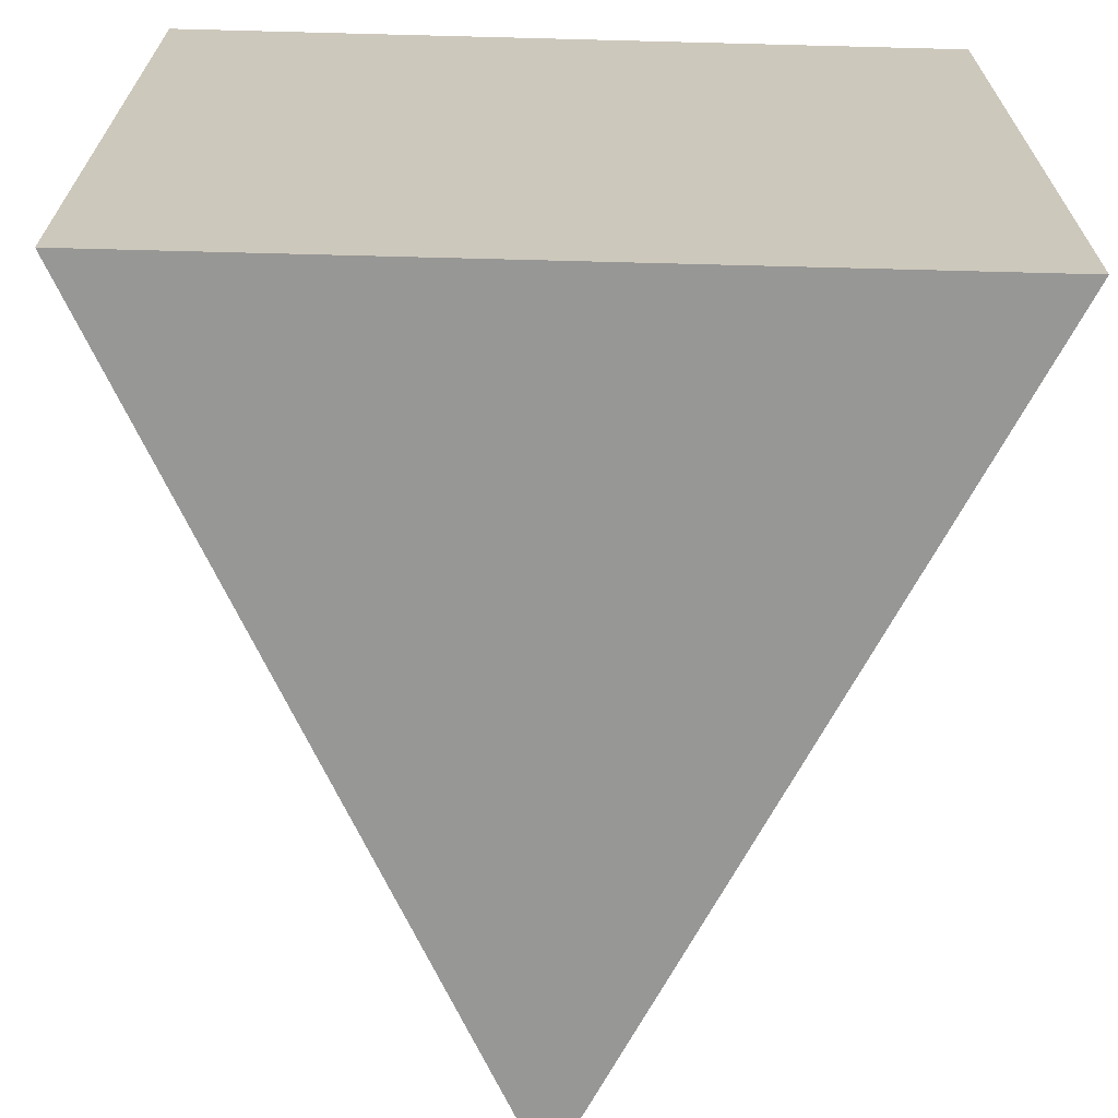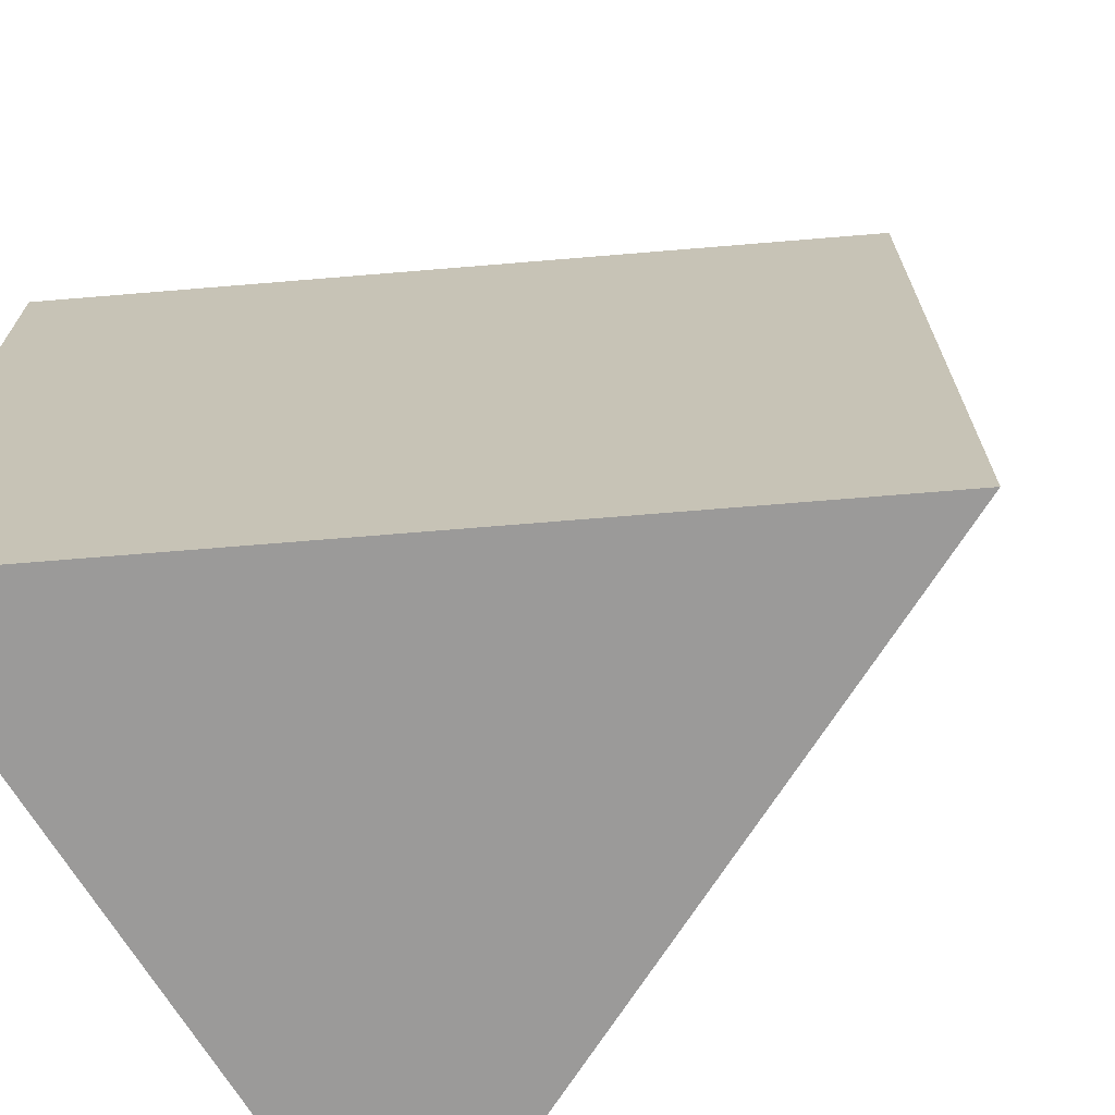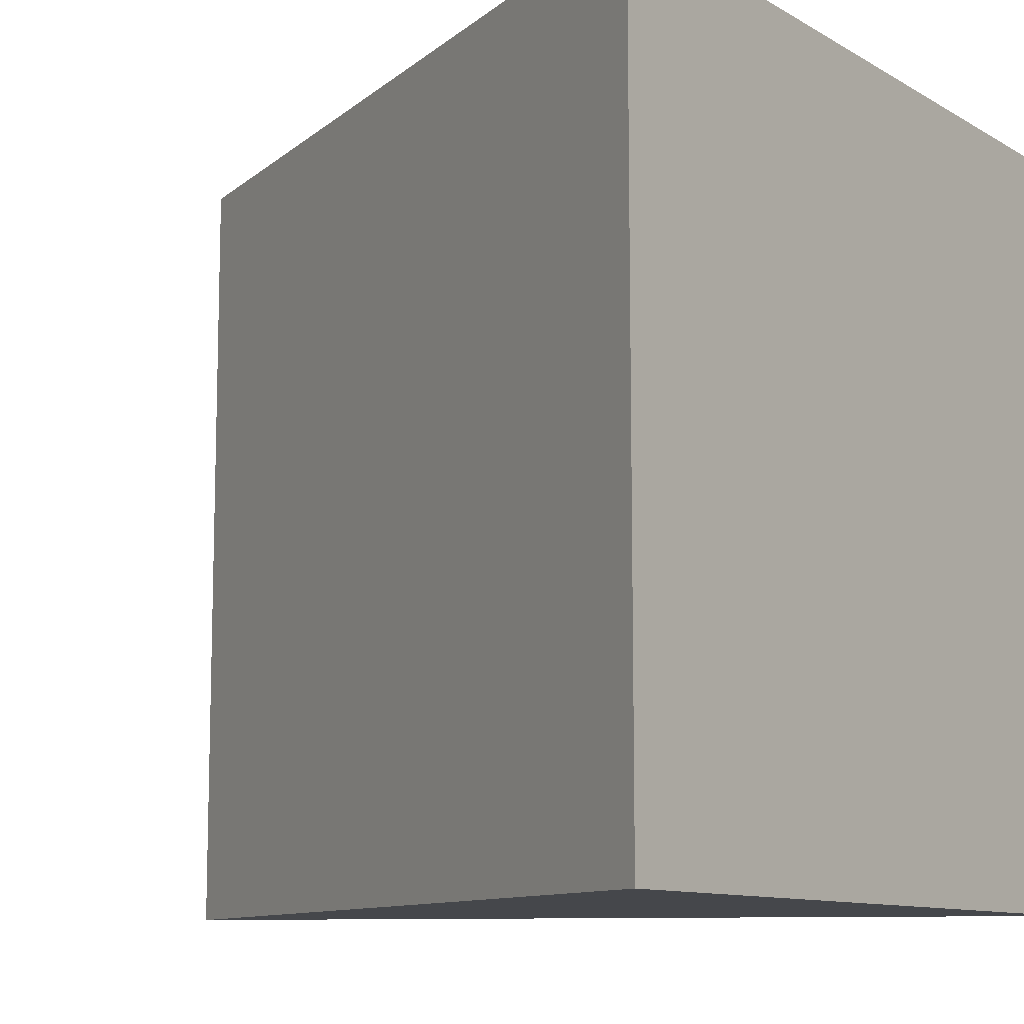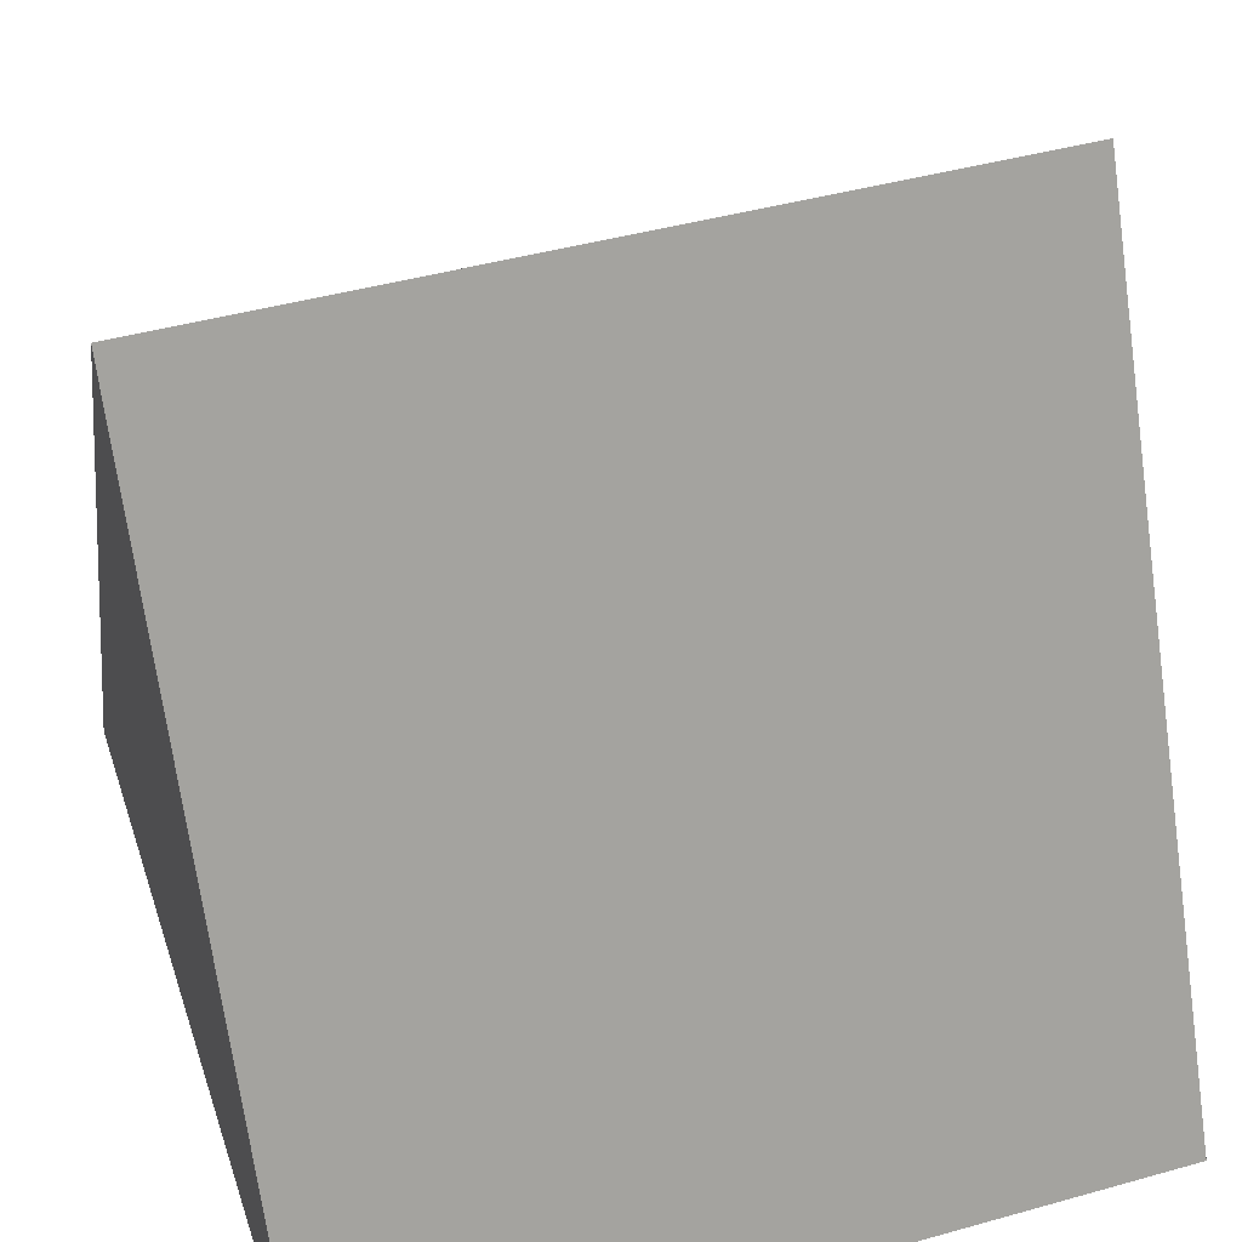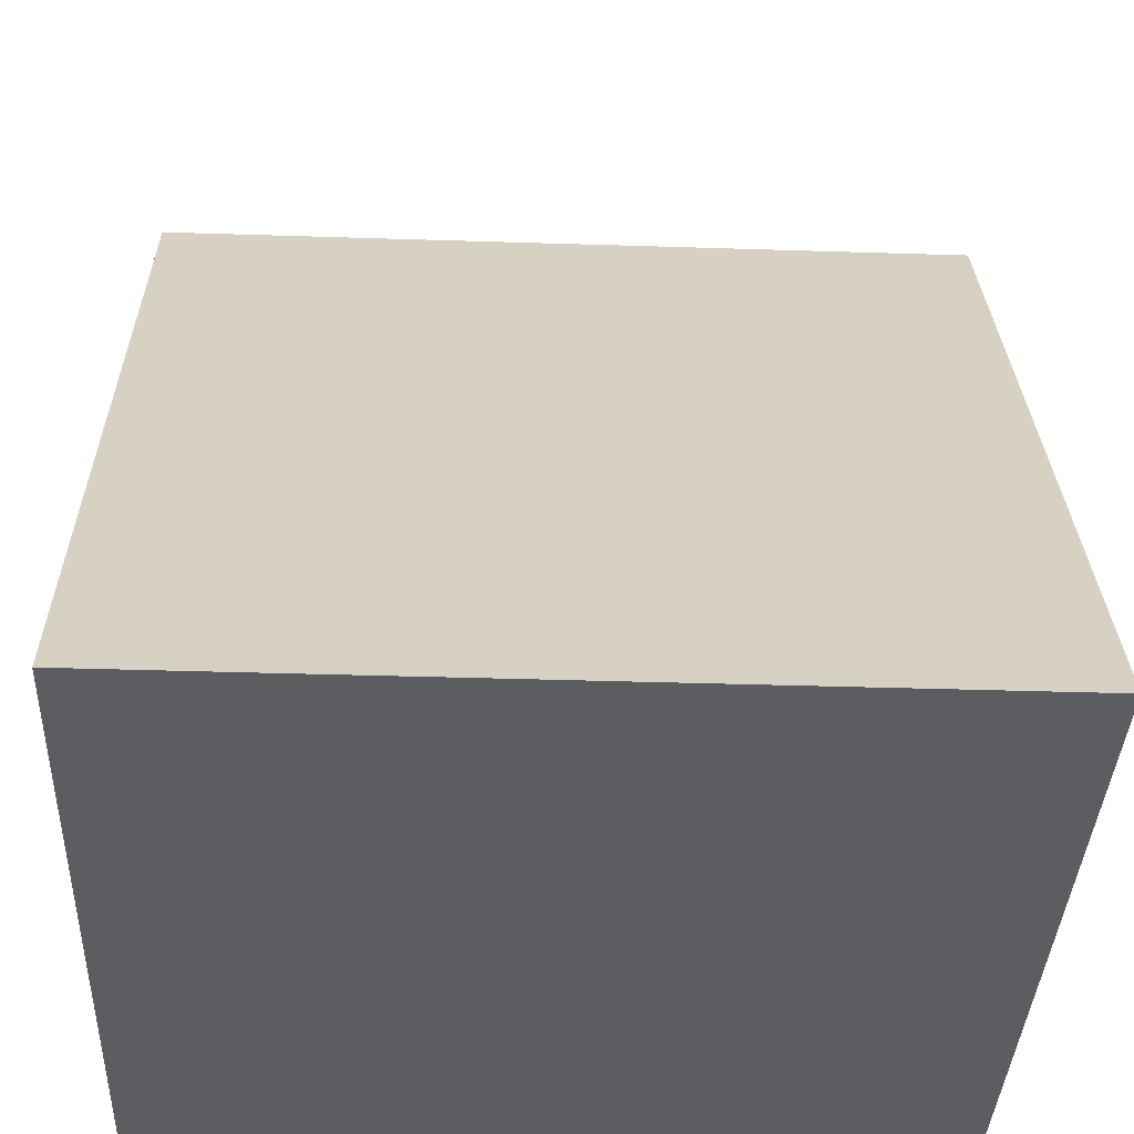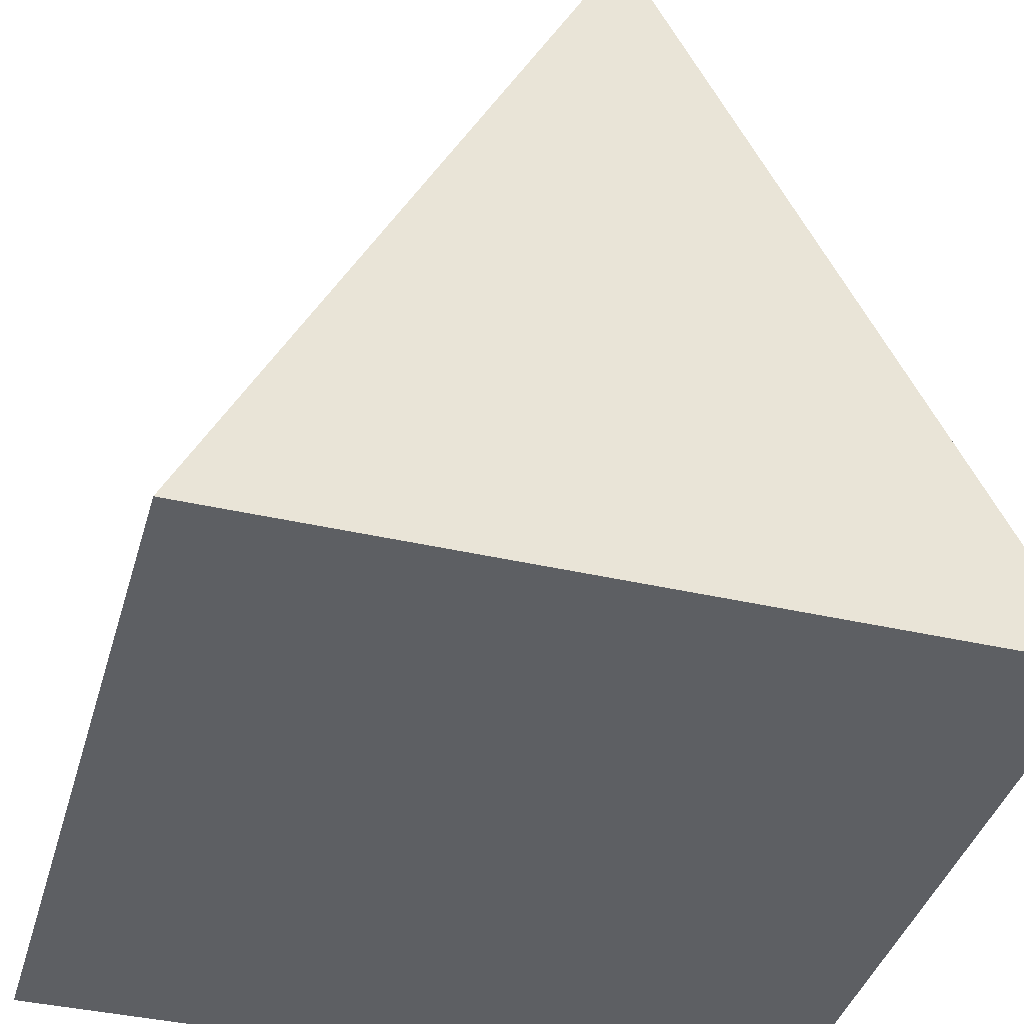
<metadata>
{"format":"obj","ext":"obj","renderer":"f3d","projection":"perspective","resolution":1024,"background":"white","views":[{"elev":-68.1,"azim":-1.5,"up":"+Z"},{"elev":-69.5,"azim":121.3,"up":"+Z"},{"elev":-10.5,"azim":-54.7,"up":"+Z"},{"elev":44.3,"azim":-108.1,"up":"+Y"},{"elev":-36.7,"azim":-92.4,"up":"+Y"},{"elev":-40.1,"azim":164.2,"up":"+Y"}]}
</metadata>
<code>
o Cube
v 0 1 -1
v 1 -1 -1
v 0 1 1
v 1 -1 1
v -1 -1 -1
v -1 -1 1
f 5 2 4 6
f 2 1 3 4
f 2 5 1
f 4 3 6
f 6 3 1 5

</code>
